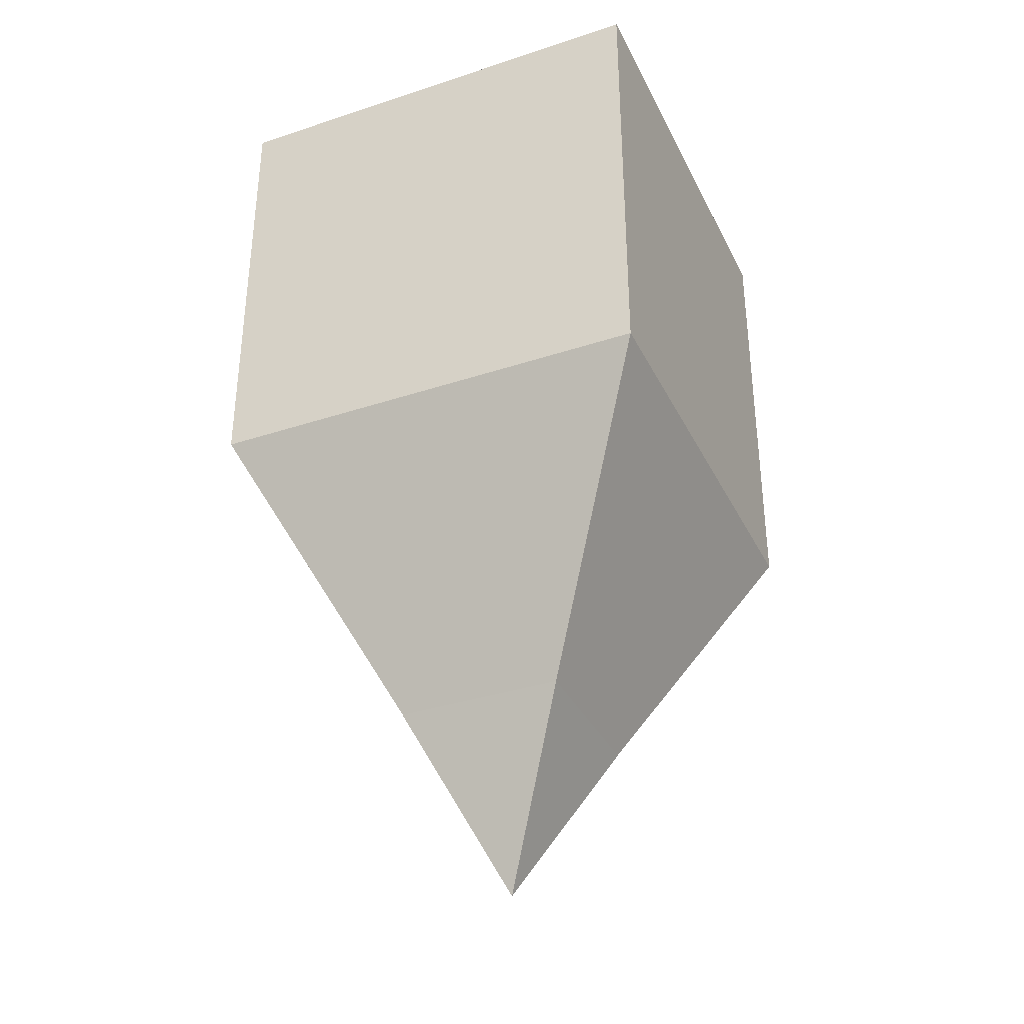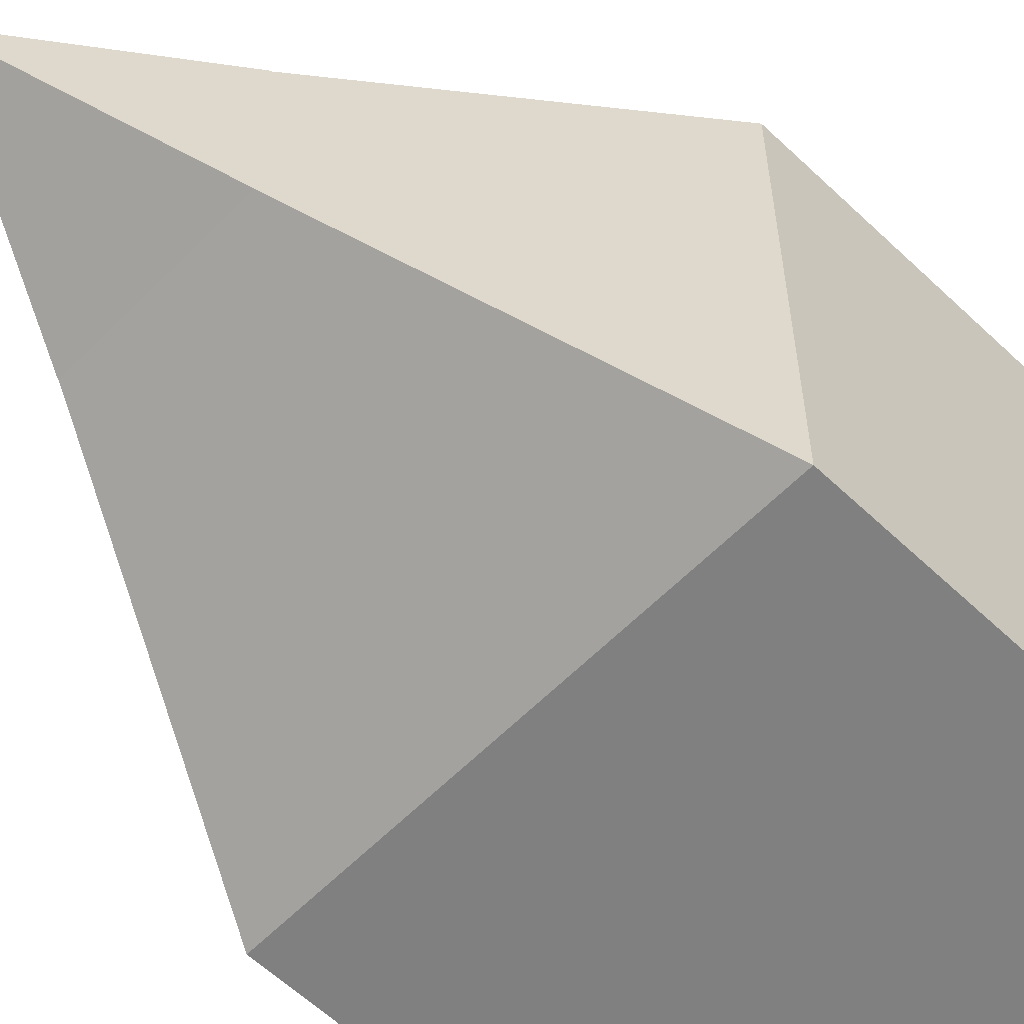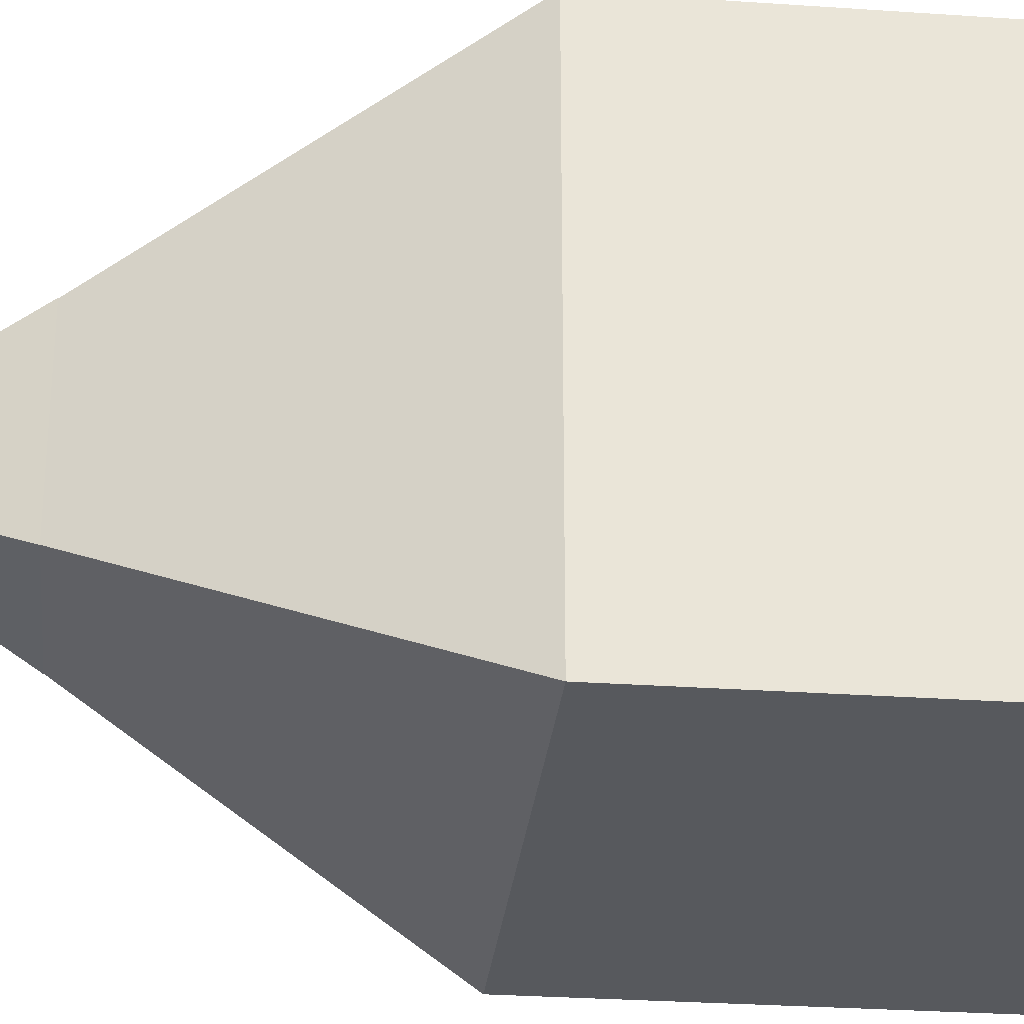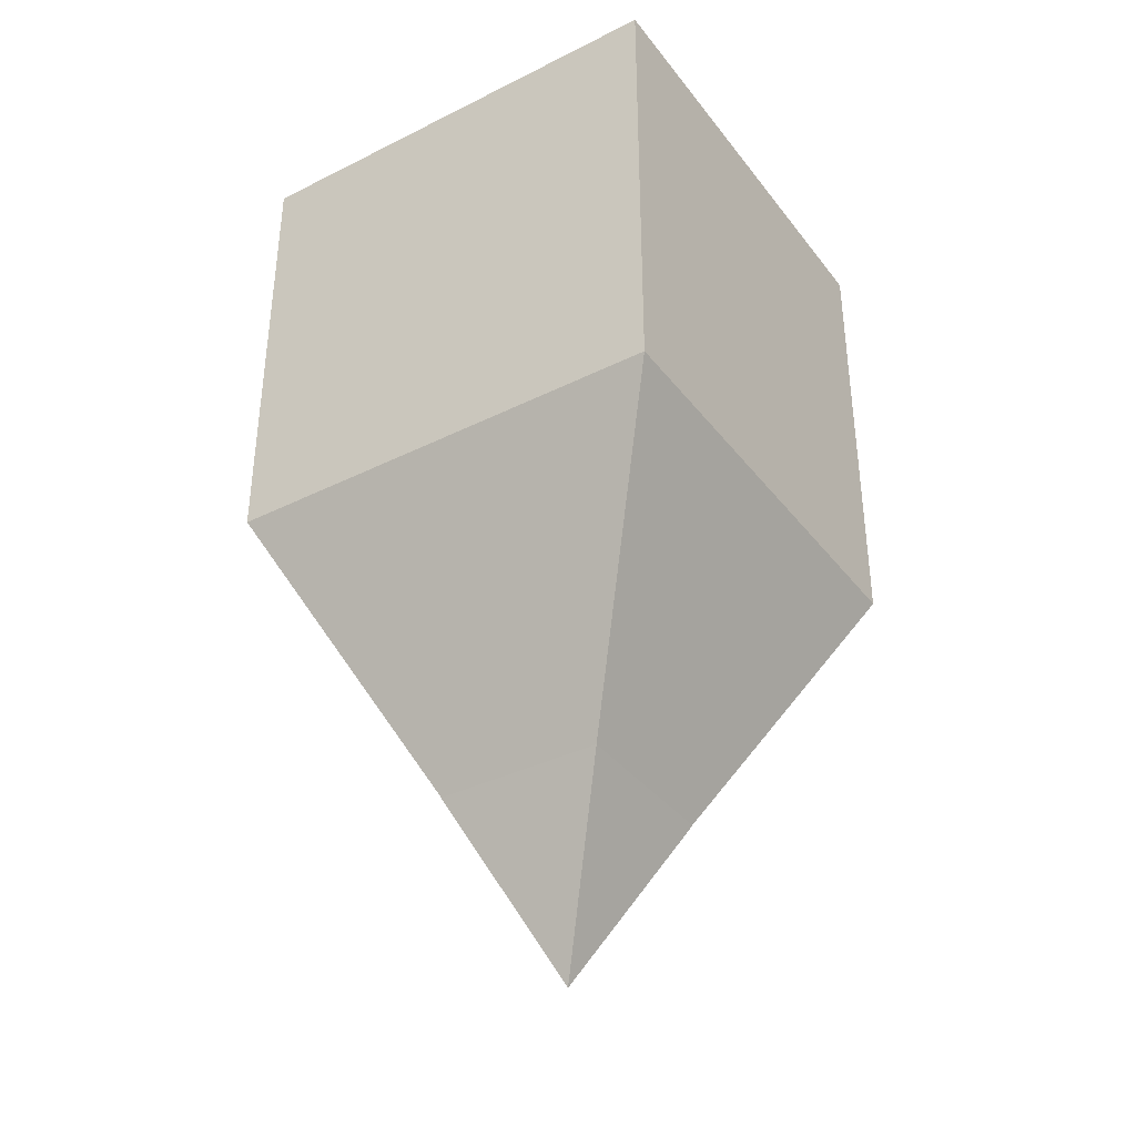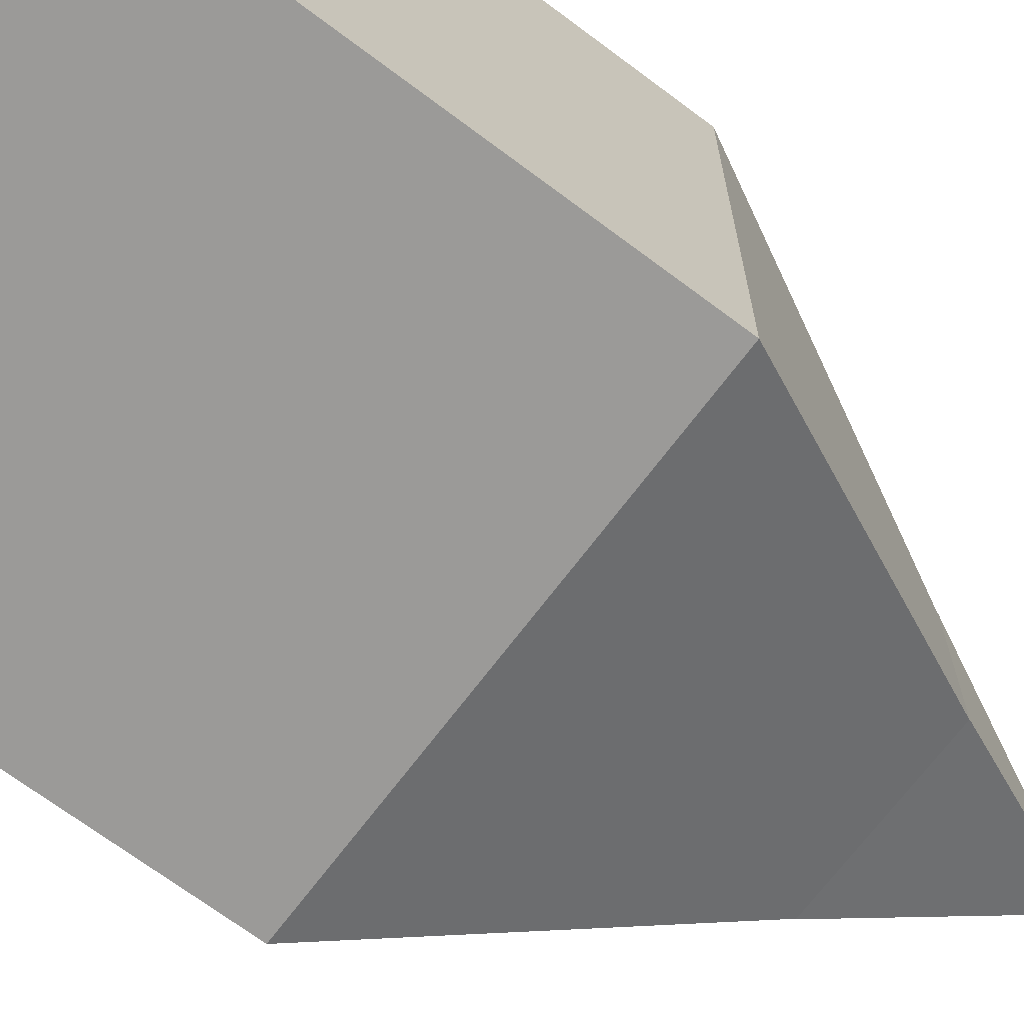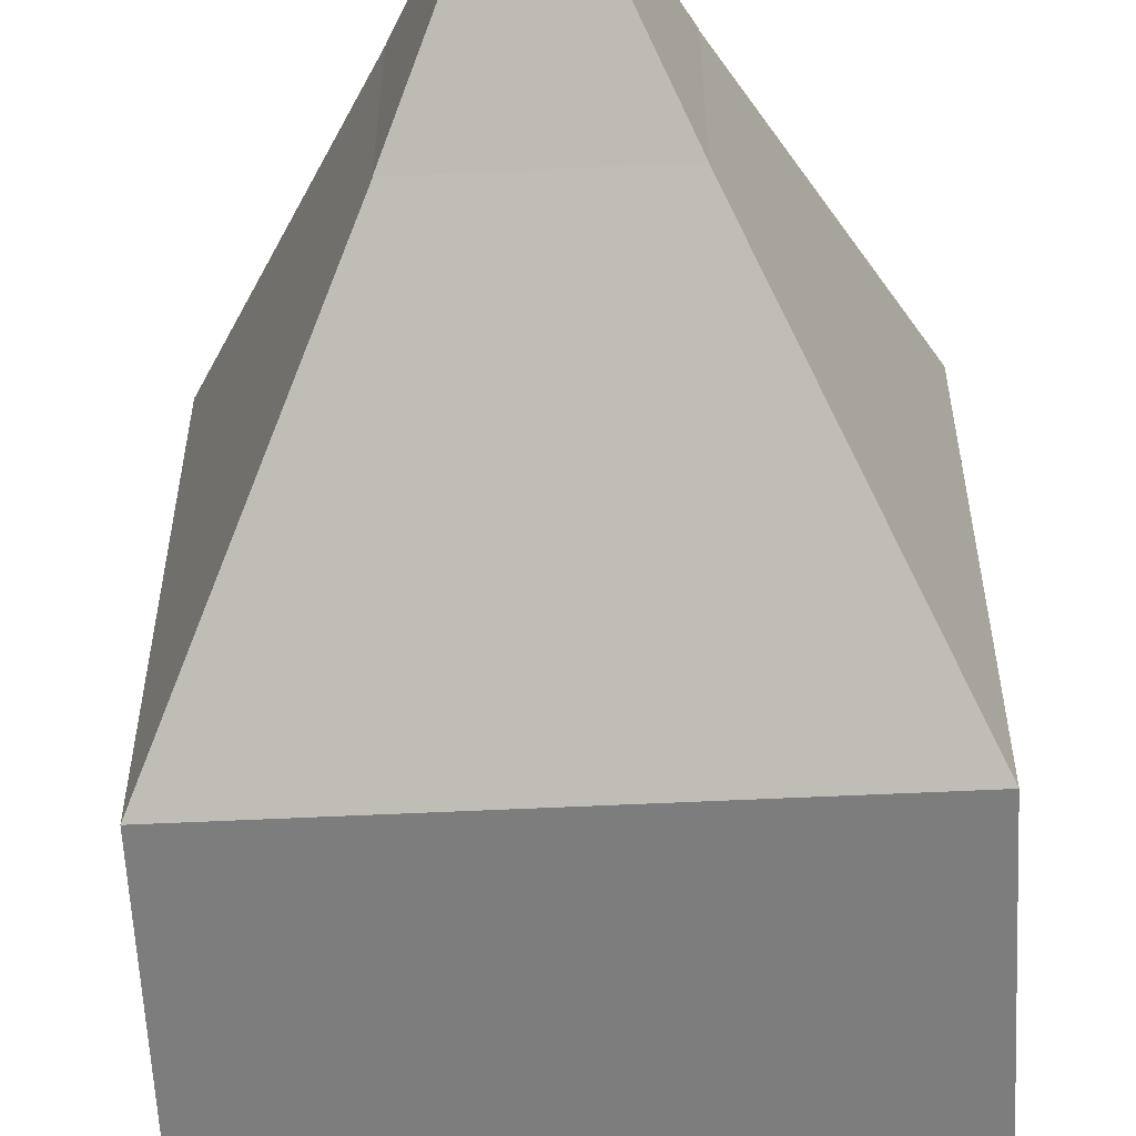
<metadata>
{"format":"obj","ext":"obj","renderer":"f3d","projection":"perspective","resolution":1024,"background":"white","views":[{"elev":-35.3,"azim":113.6,"up":"+Z"},{"elev":-60.1,"azim":-134.1,"up":"+Y"},{"elev":-29.0,"azim":-95.9,"up":"+Y"},{"elev":-36.9,"azim":32.8,"up":"+Z"},{"elev":-69.4,"azim":53.1,"up":"+Y"},{"elev":-59.2,"azim":-177.2,"up":"+Y"}]}
</metadata>
<code>
o tip_Cube.001
v -0.3703 0.3703 -2.262
v -0.3703 -0.3703 -2.262
v 0.3703 0.3703 -2.262
v 0.3703 -0.3703 -2.262
v 0 0 -3.044
f 3 4 5
f 4 2 5
f 1 3 5
f 2 1 5
o Cube
v -1 -1 1
v -1 1 1
v -1 1 -1
v -1 -1 -1
v 1 1 -1
v 1 -1 -1
v 0 0 -3
v 1 1 1
v 1 -1 1
f 6 7 8 9
f 10 11 12
f 11 10 13 14
f 14 13 7 6
f 9 11 14 6
f 10 8 7 13
f 11 9 12
f 8 10 12
f 9 8 12

</code>
